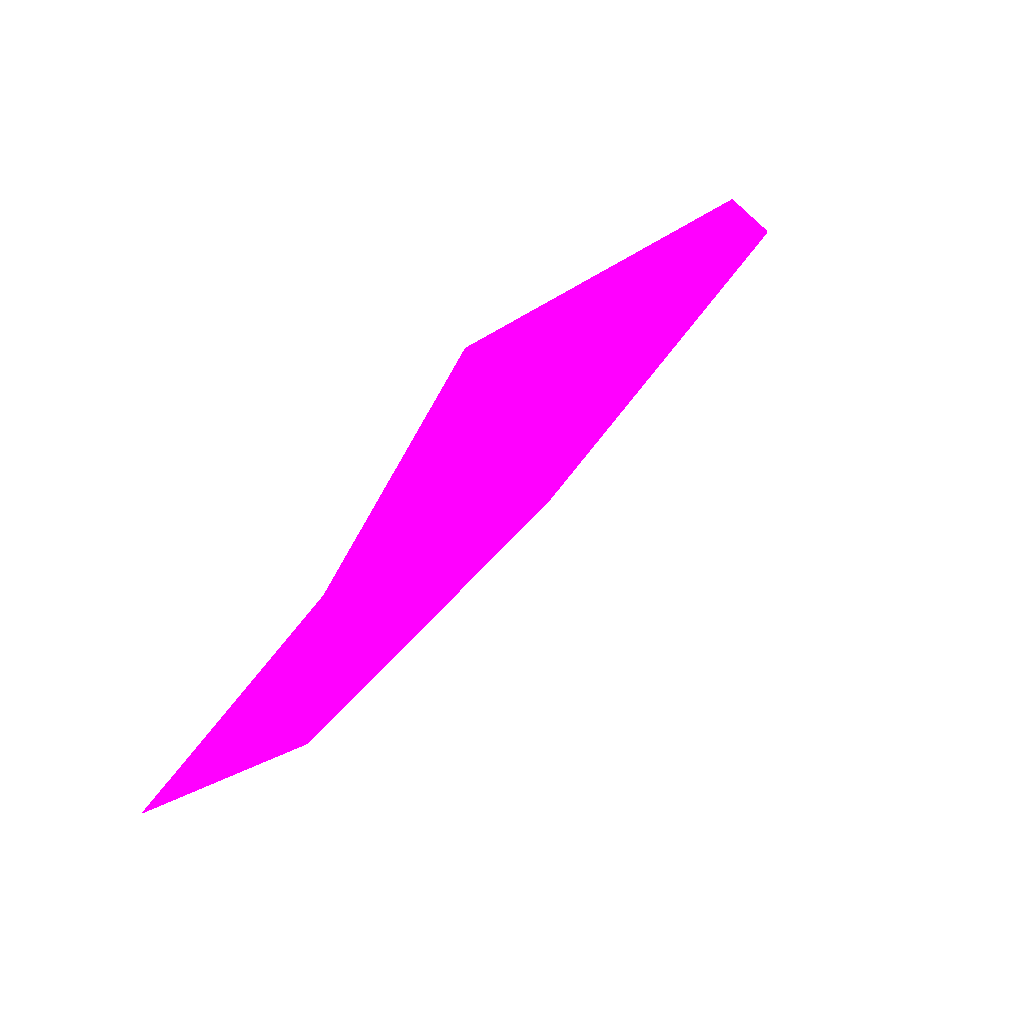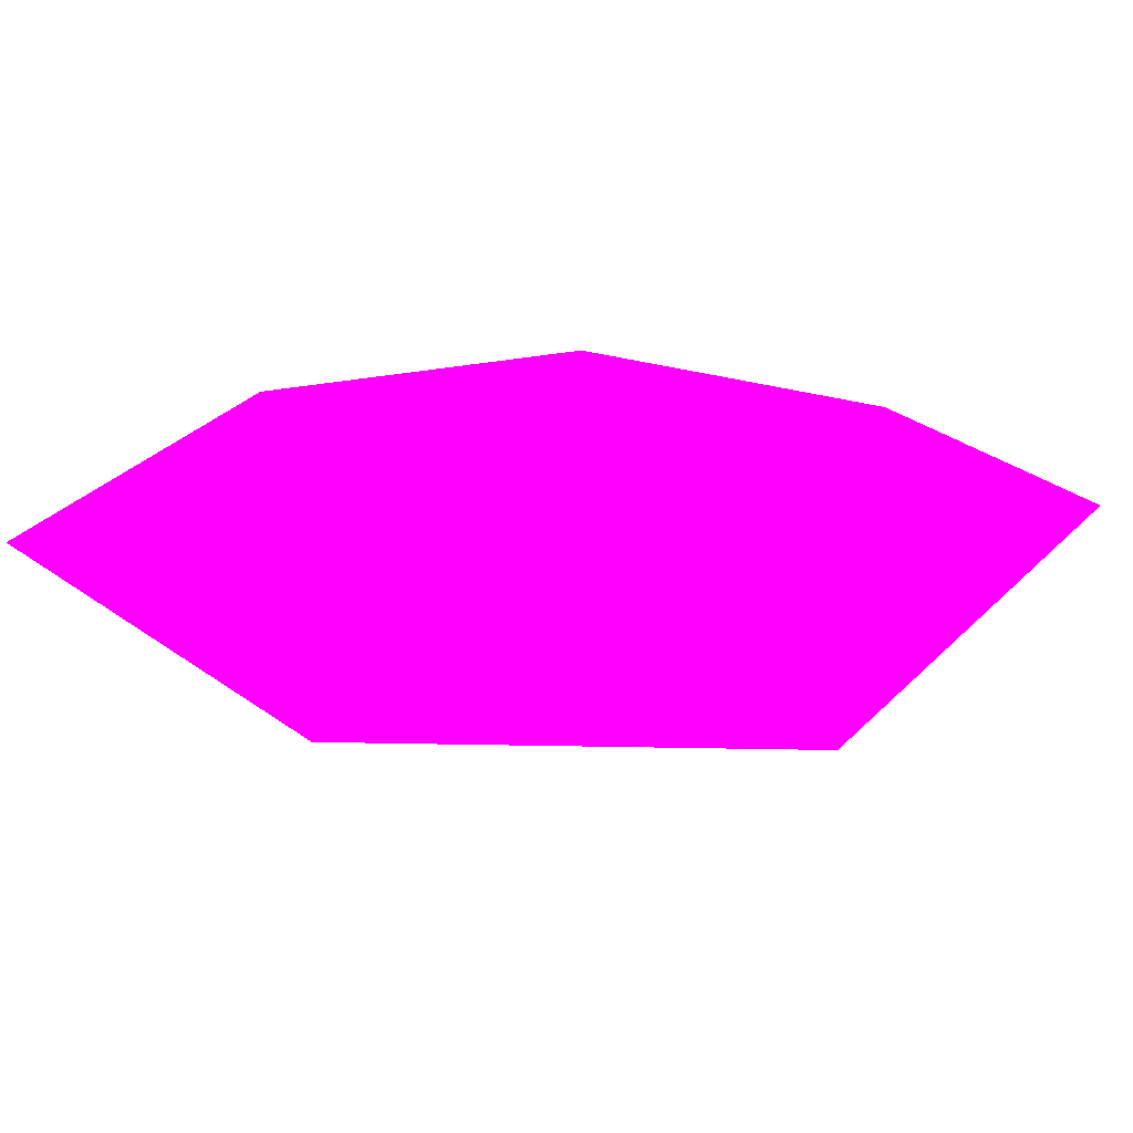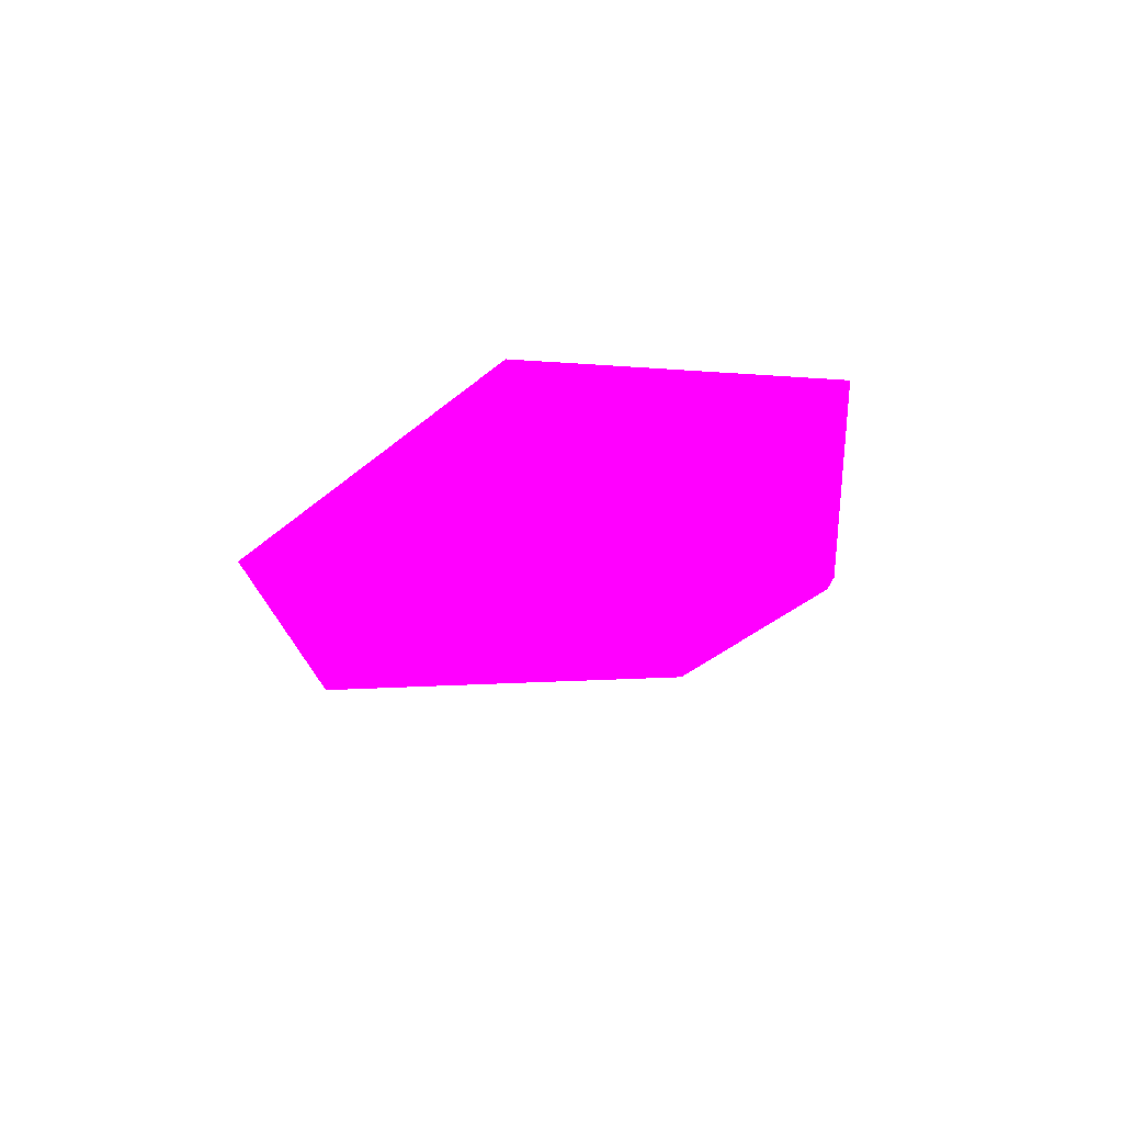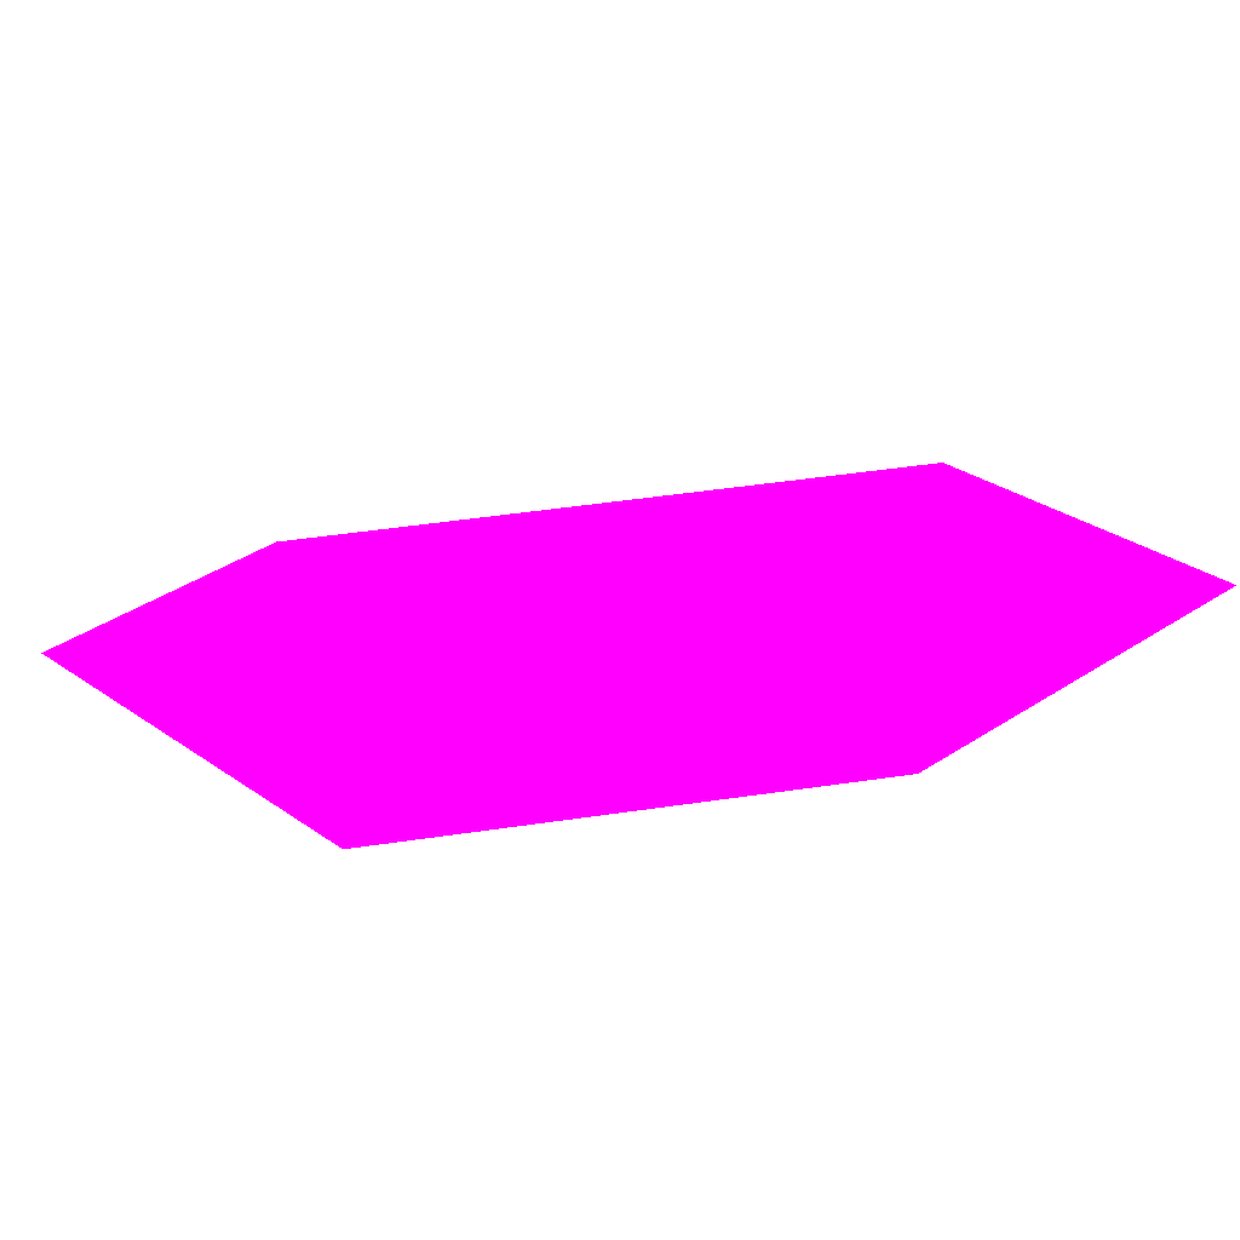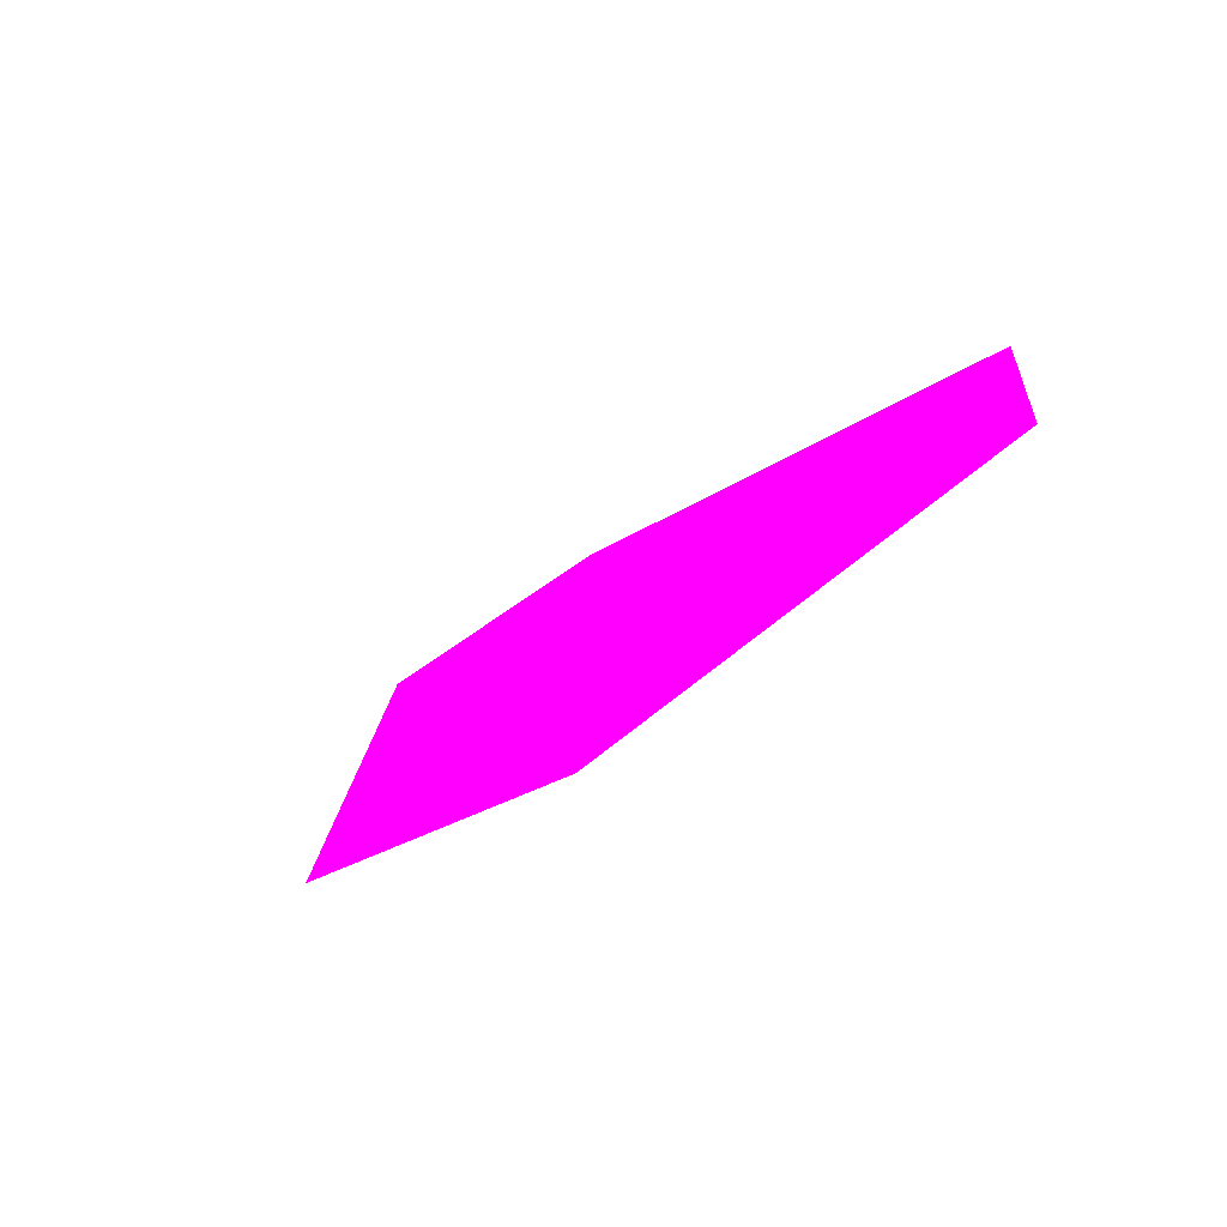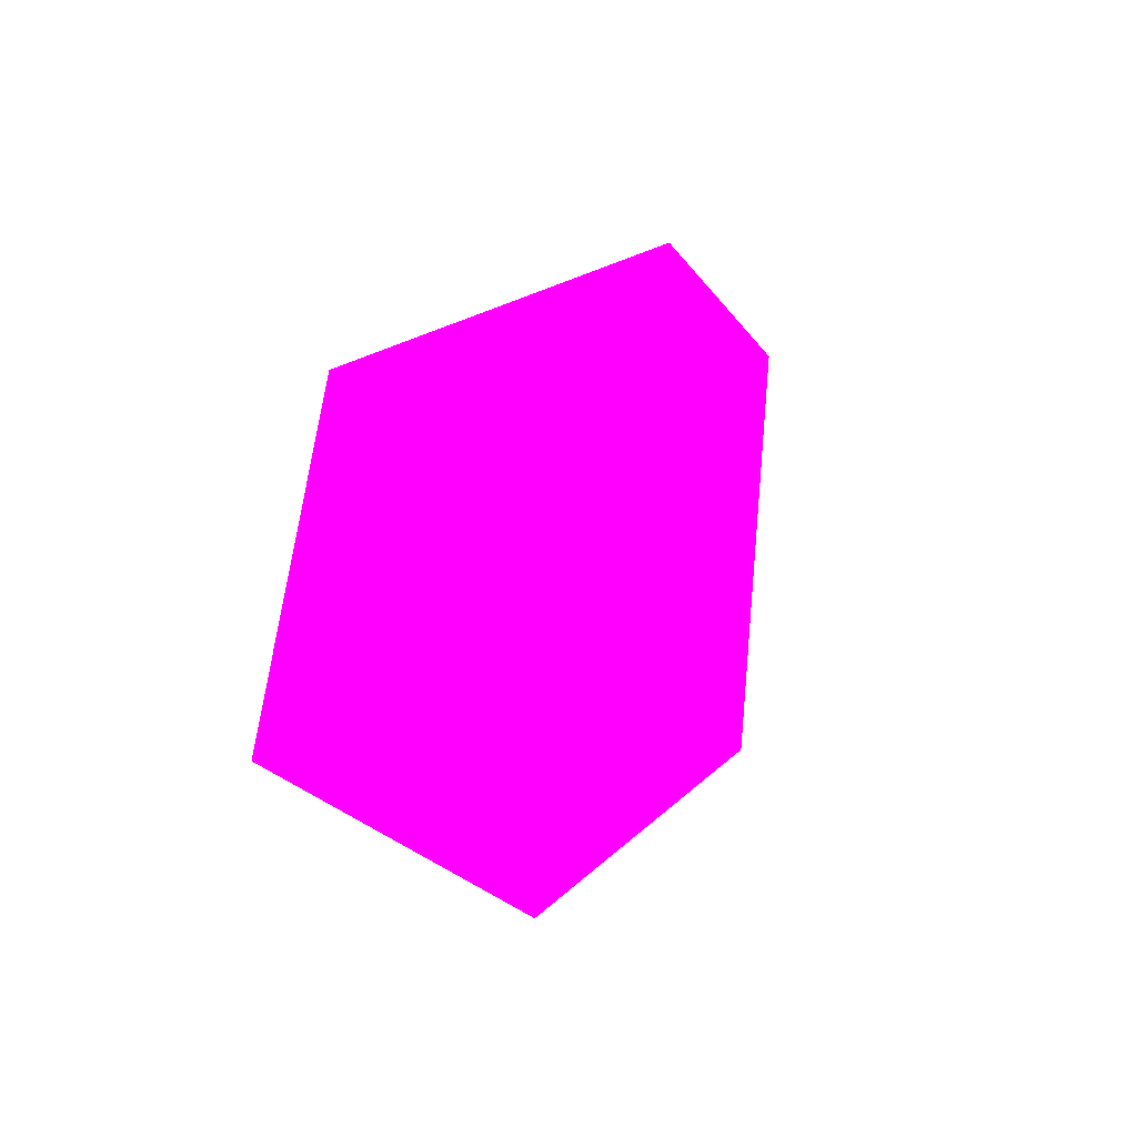
<metadata>
{"format":"obj","ext":"obj","renderer":"f3d","projection":"perspective","resolution":1024,"background":"white","views":[{"elev":50.9,"azim":88.6,"up":"+Z"},{"elev":-35.8,"azim":-41.7,"up":"+Z"},{"elev":23.1,"azim":-84.4,"up":"+Y"},{"elev":-76.4,"azim":147.5,"up":"+Z"},{"elev":32.2,"azim":-134.1,"up":"+Y"},{"elev":18.2,"azim":-101.5,"up":"+Z"}]}
</metadata>
<code>
o geometry_0
v 6.125e+05 5.855e+06 659 1 0 1
v 6.125e+05 5.855e+06 659 1 0 1
v 6.125e+05 5.855e+06 648 1 0 1
v 6.125e+05 5.855e+06 648 1 0 1
v 6.124e+05 5.855e+06 656 1 0 1
v 6.124e+05 5.855e+06 656 1 0 1
v 6.125e+05 5.855e+06 664 1 0 1
v 6.125e+05 5.855e+06 664 1 0 1
v 6.125e+05 5.855e+06 664 1 0 1
f 1 9 4
f 6 4 3
f 3 4 7
f 2 1 4
f 2 4 6
f 5 3 7
f 4 9 8
f 4 8 7
f 2 9 1
f 6 5 7
f 2 7 9
f 6 3 5
f 7 8 9
f 2 6 7

</code>
